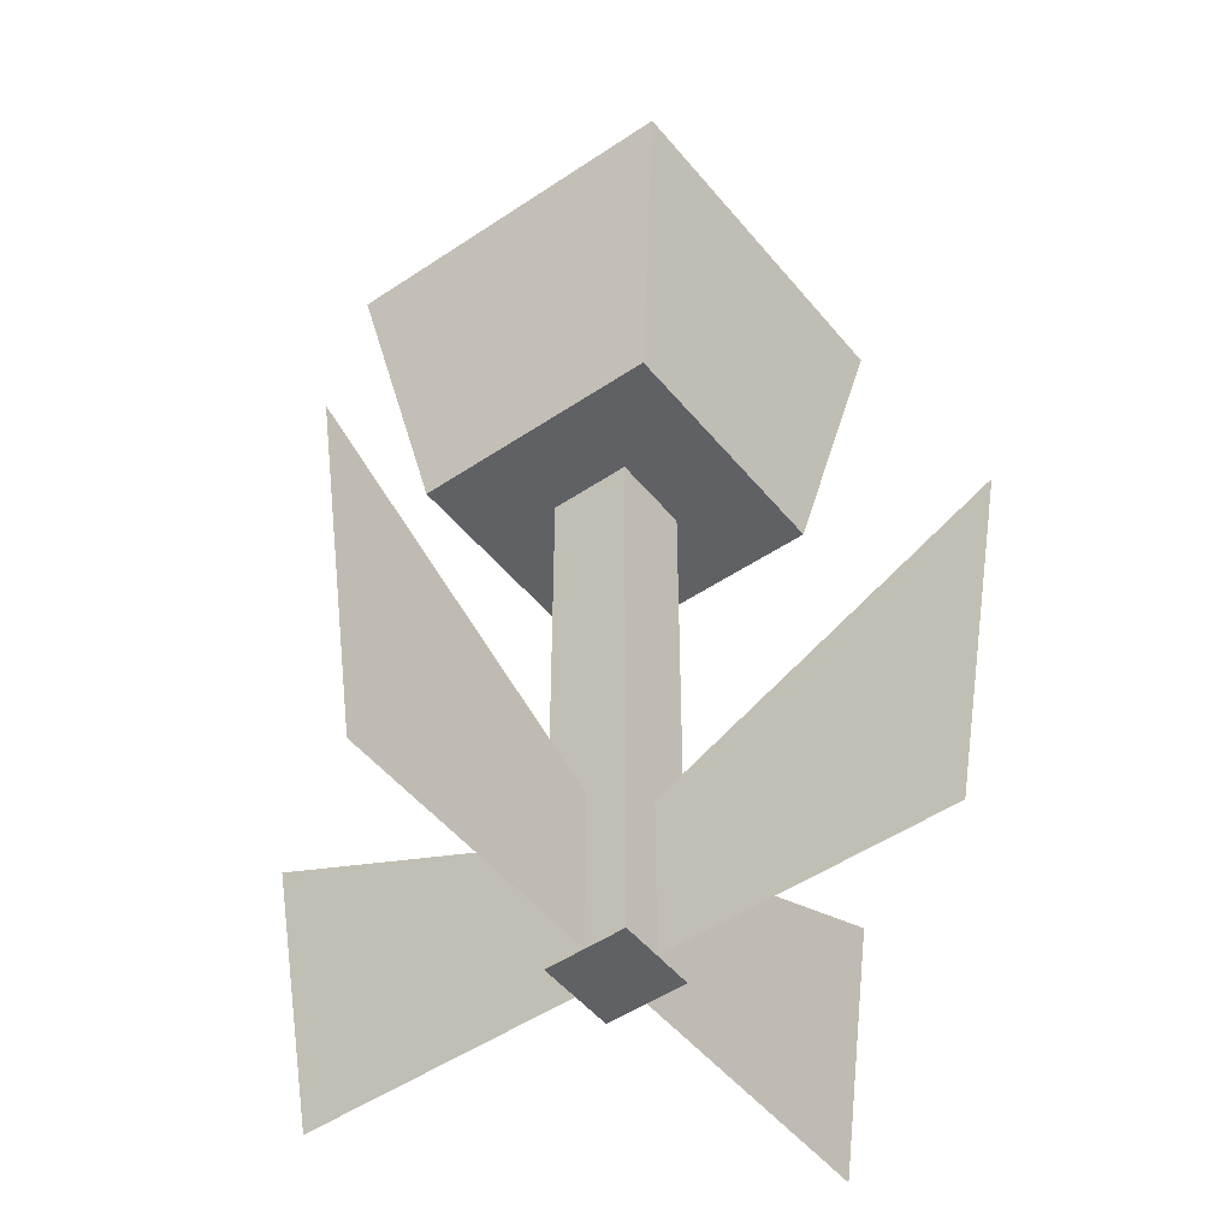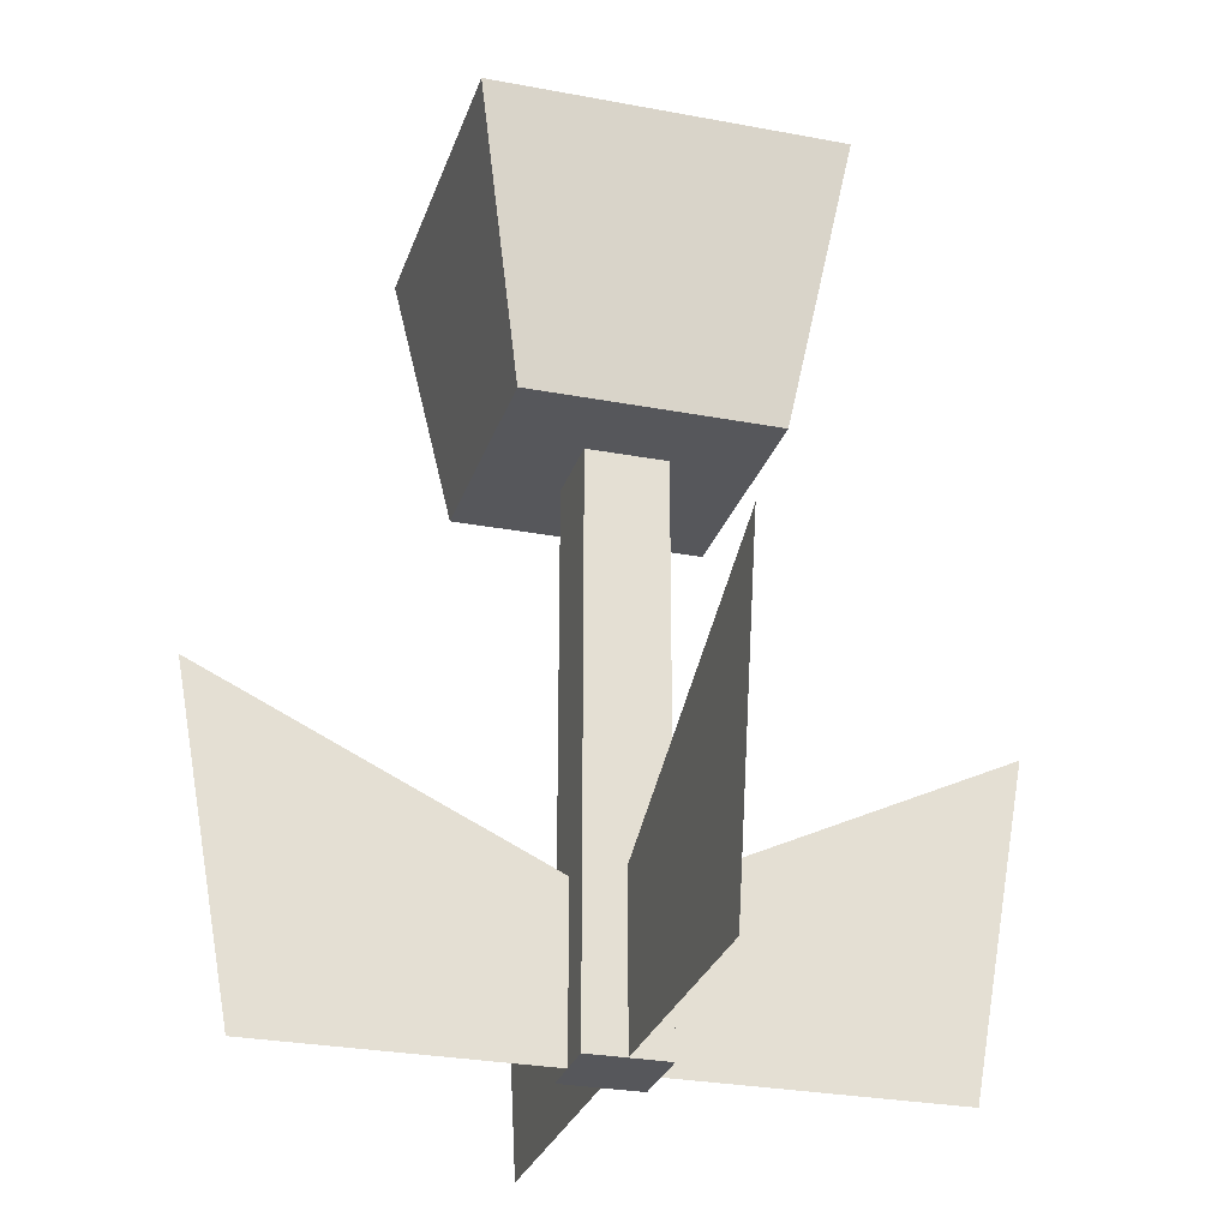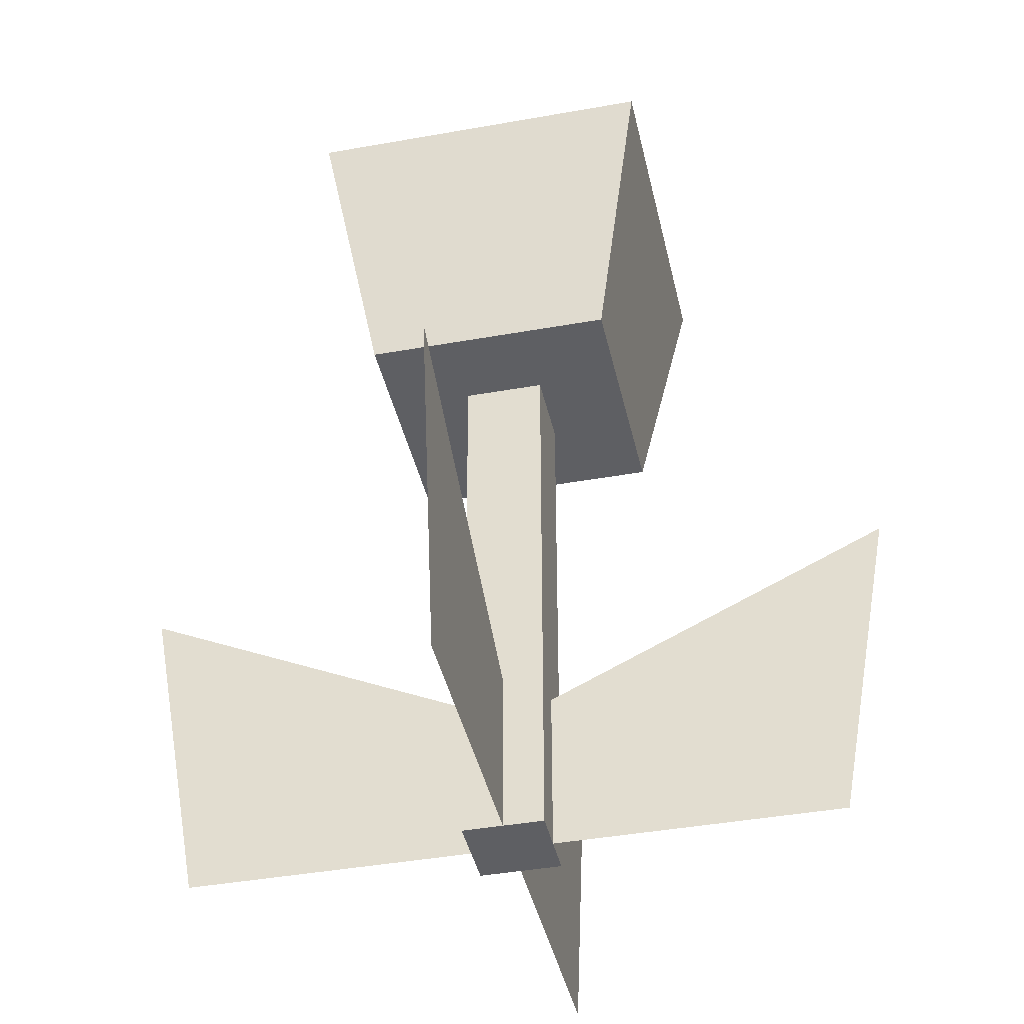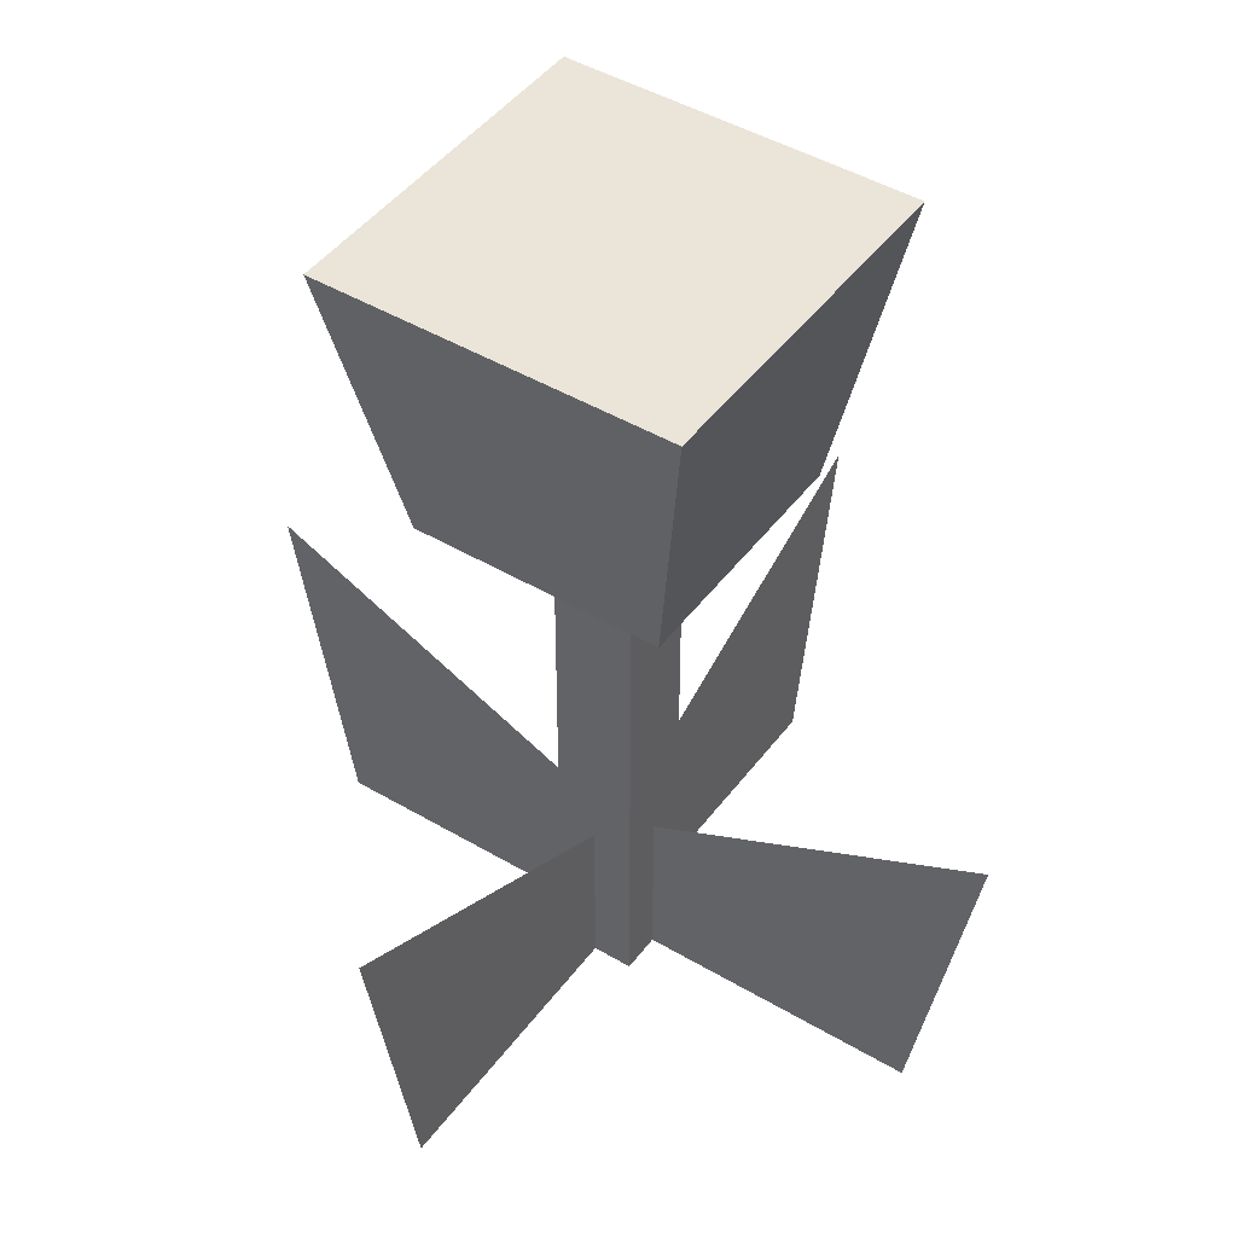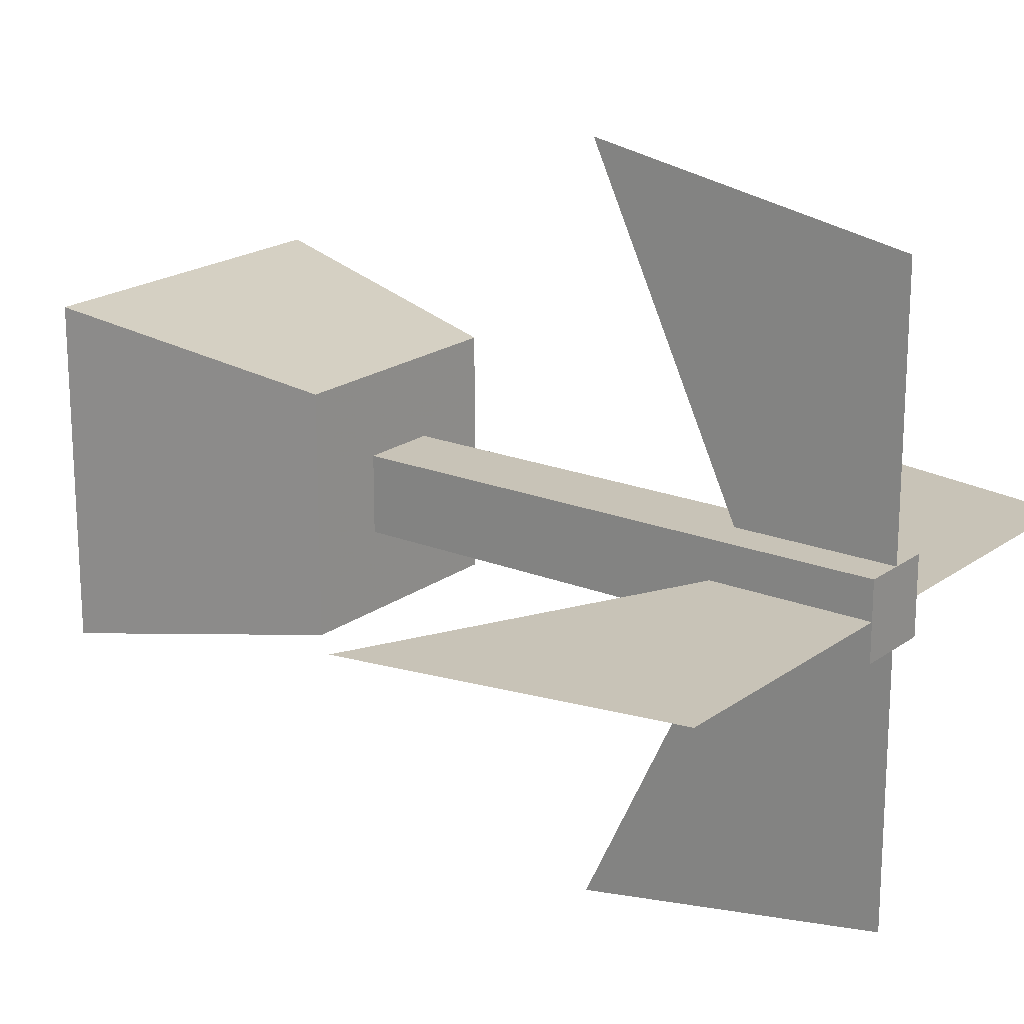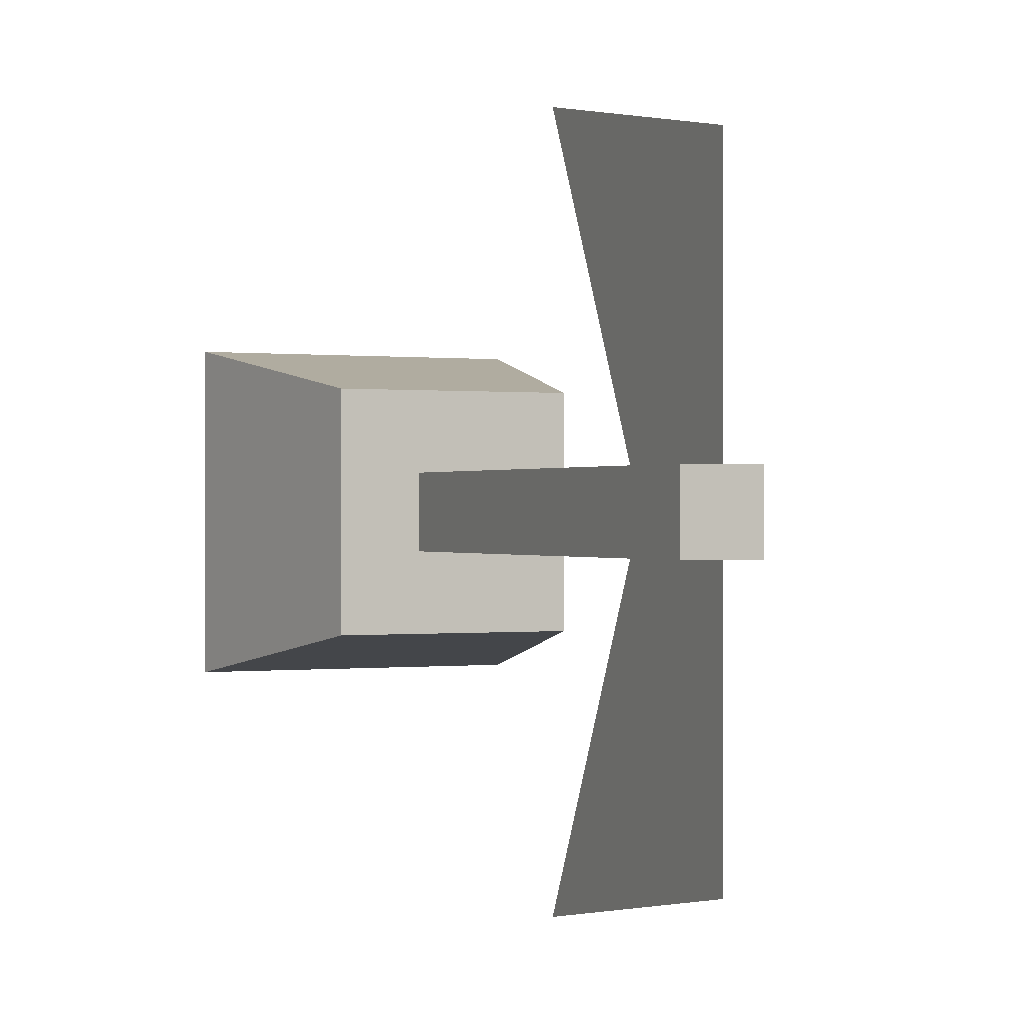
<metadata>
{"format":"obj","ext":"obj","renderer":"f3d","projection":"perspective","resolution":1024,"background":"white","views":[{"elev":-48.6,"azim":37.1,"up":"+Y"},{"elev":-27.4,"azim":163.6,"up":"+Y"},{"elev":-40.9,"azim":-77.6,"up":"+Y"},{"elev":45.5,"azim":-145.7,"up":"+Y"},{"elev":19.6,"azim":-53.0,"up":"+Z"},{"elev":-0.0,"azim":-24.4,"up":"+Z"}]}
</metadata>
<code>
v 0.5471 0.6667 0.453
v 0.5471 0.6667 0.5471
v 0.5471 0 0.5471
v 0.5471 0 0.5
v 0.5471 0 0.453
v 0.5 0 0.5471
v 0.453 0 0.5471
v 0.453 0 0.5
v 0.453 0 0.453
v 0.5 0 0.453
v 0.453 0.6667 0.453
v 0.6458 0.6667 0.3542
v 0.3542 0.6667 0.3542
v 0.3542 0.6667 0.6458
v 0.453 0.6667 0.5471
v 0.6458 0.6667 0.6458
v 0.7056 1 0.2944
v 0.7056 1 0.7056
v 0.2944 1 0.2944
v 0.2944 1 0.7056
v 0.8796 0 0.5
v 0.5471 0.1996 0.5
v 0.9499 0.3905 0.5
v 0.5 0.3905 0.05007
v 0.5 0.1996 0.453
v 0.5 0 0.1204
v 0.5 0 0.8796
v 0.5 0.1996 0.5471
v 0.5 0.3905 0.9499
v 0.05007 0.3905 0.5
v 0.453 0.1996 0.5
v 0.1204 0 0.5
g Mesh1 Flower_Tall_Yellow Model
f 2 5 1
f 3 5 2
f 2 4 3
f 1 5 4
f 1 4 2
f 7 9 6
f 10 6 9
f 10 3 6
f 5 3 10
f 9 7 10
f 6 10 7
f 6 5 10
f 3 5 6
f 1 9 11
f 5 9 1
f 11 12 1
f 11 13 12
f 13 11 14
f 14 11 13
f 15 14 11
f 14 15 16
f 16 15 14
f 16 15 2
f 2 15 16
f 15 3 2
f 7 3 15
f 15 6 7
f 2 3 6
f 2 6 15
f 11 7 15
f 9 7 11
f 11 14 15
f 11 8 9
f 15 7 8
f 15 8 11
f 1 10 5
f 11 9 10
f 11 10 1
f 1 12 11
f 1 12 2
f 2 12 1
f 16 2 12
f 12 2 16
f 12 18 16
f 12 17 18
f 12 18 17
f 12 16 18
f 17 20 18
f 17 19 20
f 19 18 20
f 19 17 18
f 13 20 19
f 13 14 20
f 13 20 14
f 13 19 20
f 17 12 13
f 17 13 19
f 19 13 12
f 19 12 17
f 12 13 11
f 20 14 16
f 20 16 18
f 18 16 14
f 18 14 20
g Mesh2 Flower_Tall_Yellow Model
f 21 4 22
f 21 22 23
f 22 21 23
f 22 4 21
g Mesh3 Flower_Tall_Yellow Model
f 25 26 24
f 25 10 26
f 26 10 25
f 26 25 24
g Mesh4 Flower_Tall_Yellow Model
f 27 6 28
f 27 28 29
f 28 27 29
f 28 6 27
g Mesh5 Flower_Tall_Yellow Model
f 31 32 30
f 31 8 32
f 32 8 31
f 32 31 30

</code>
